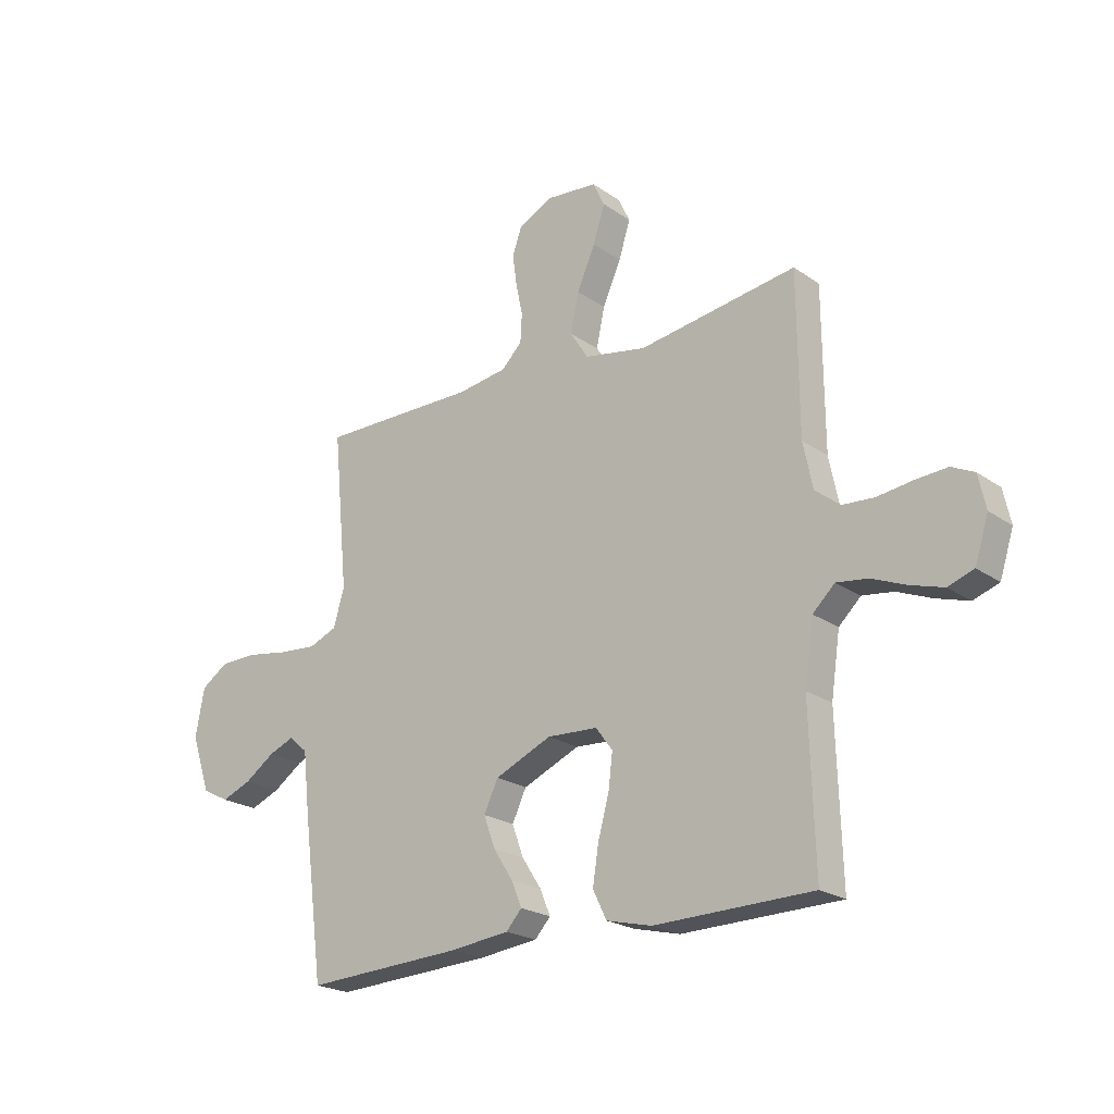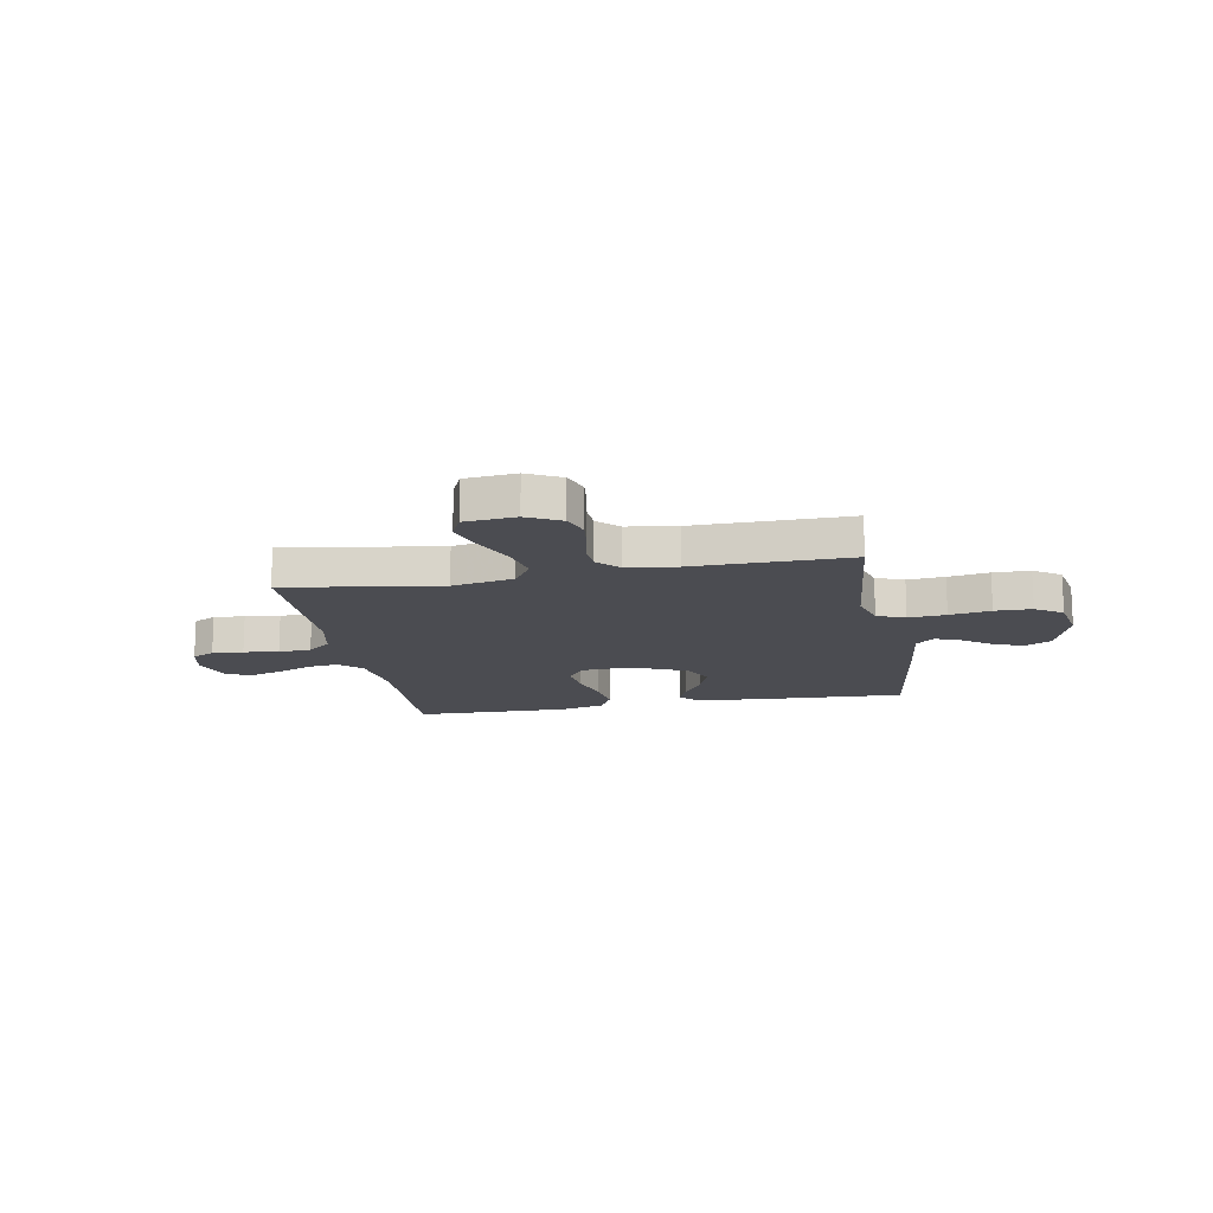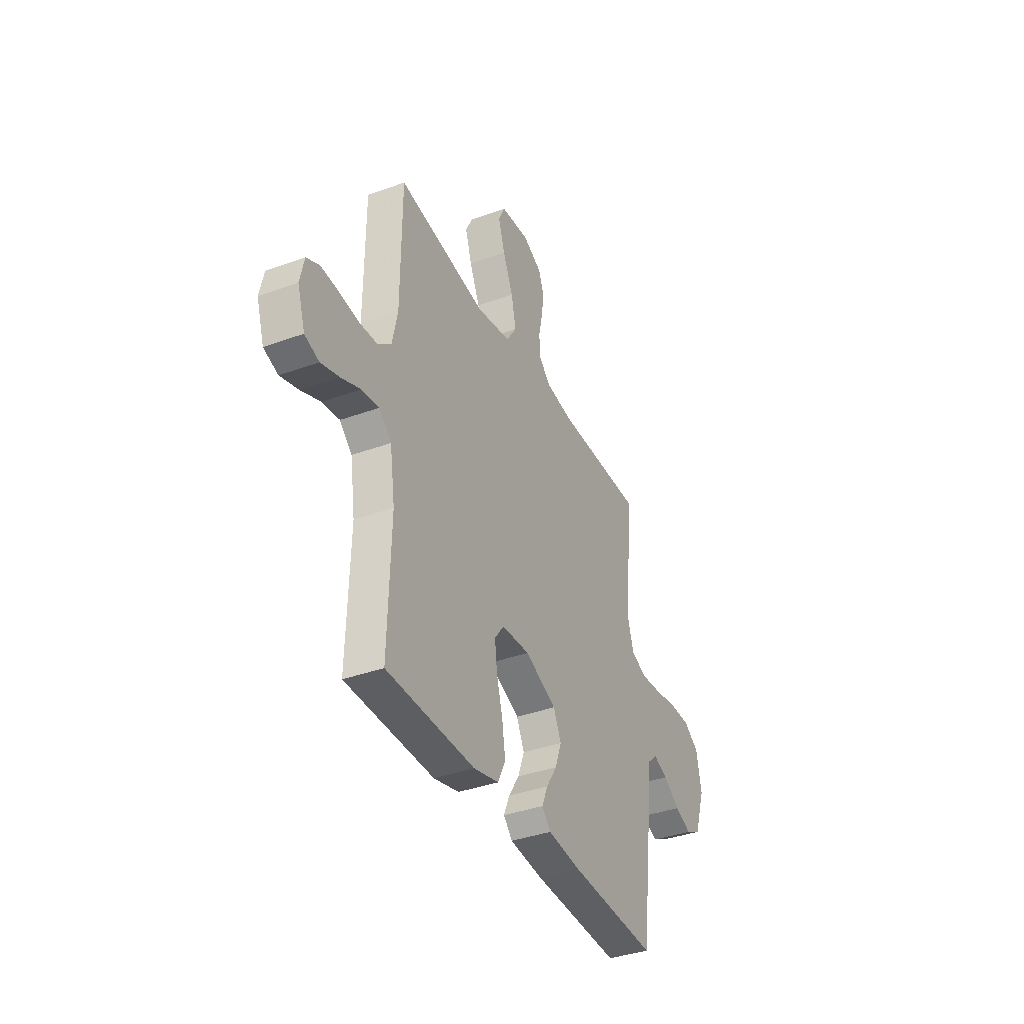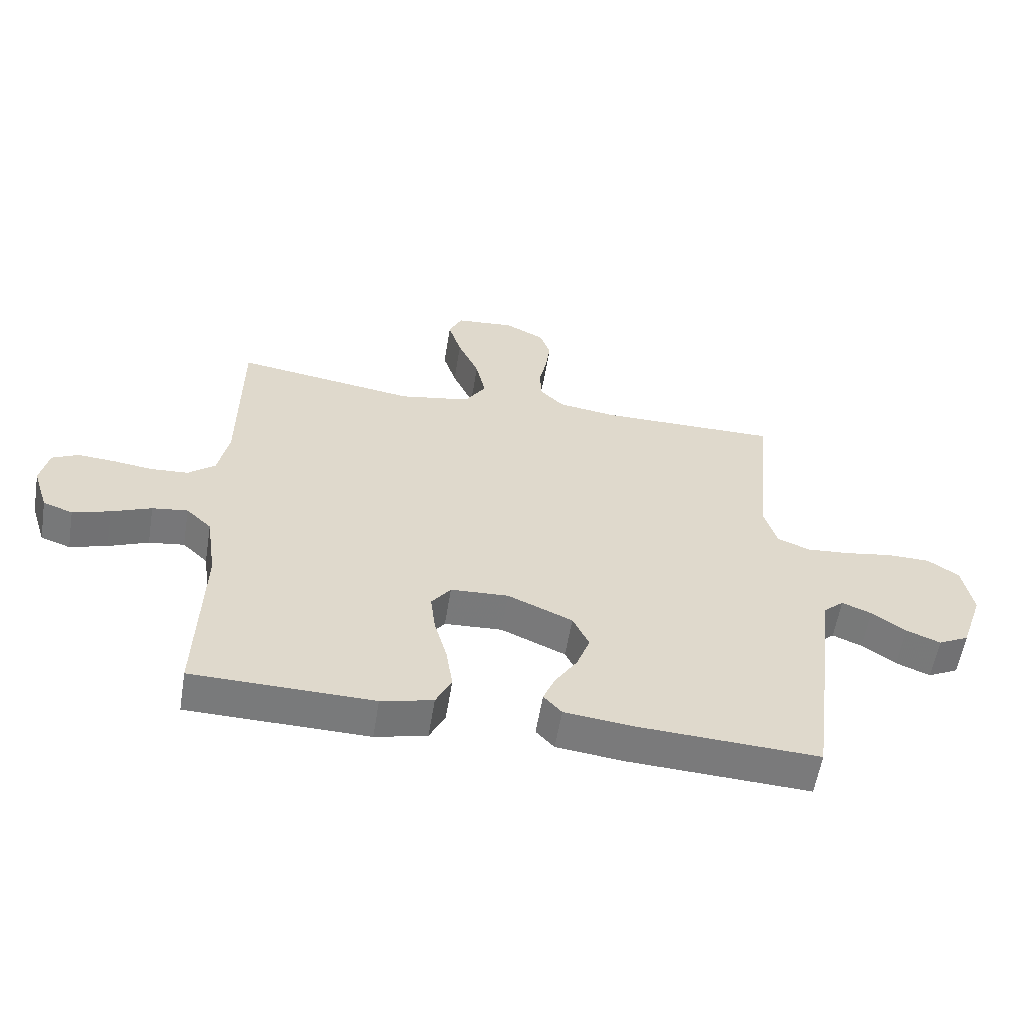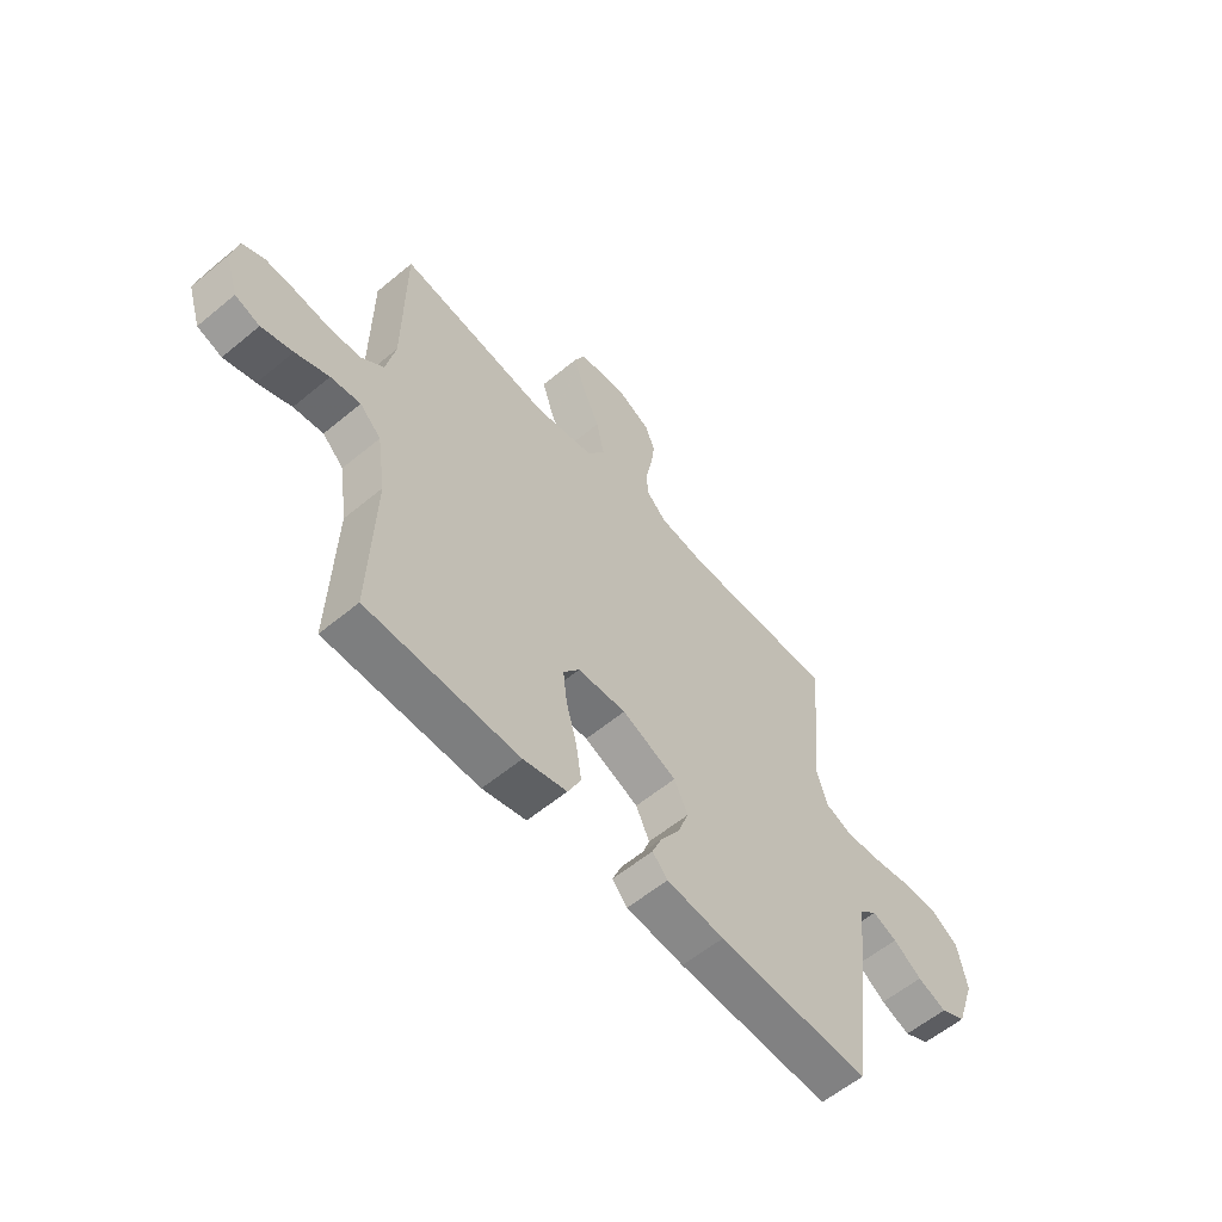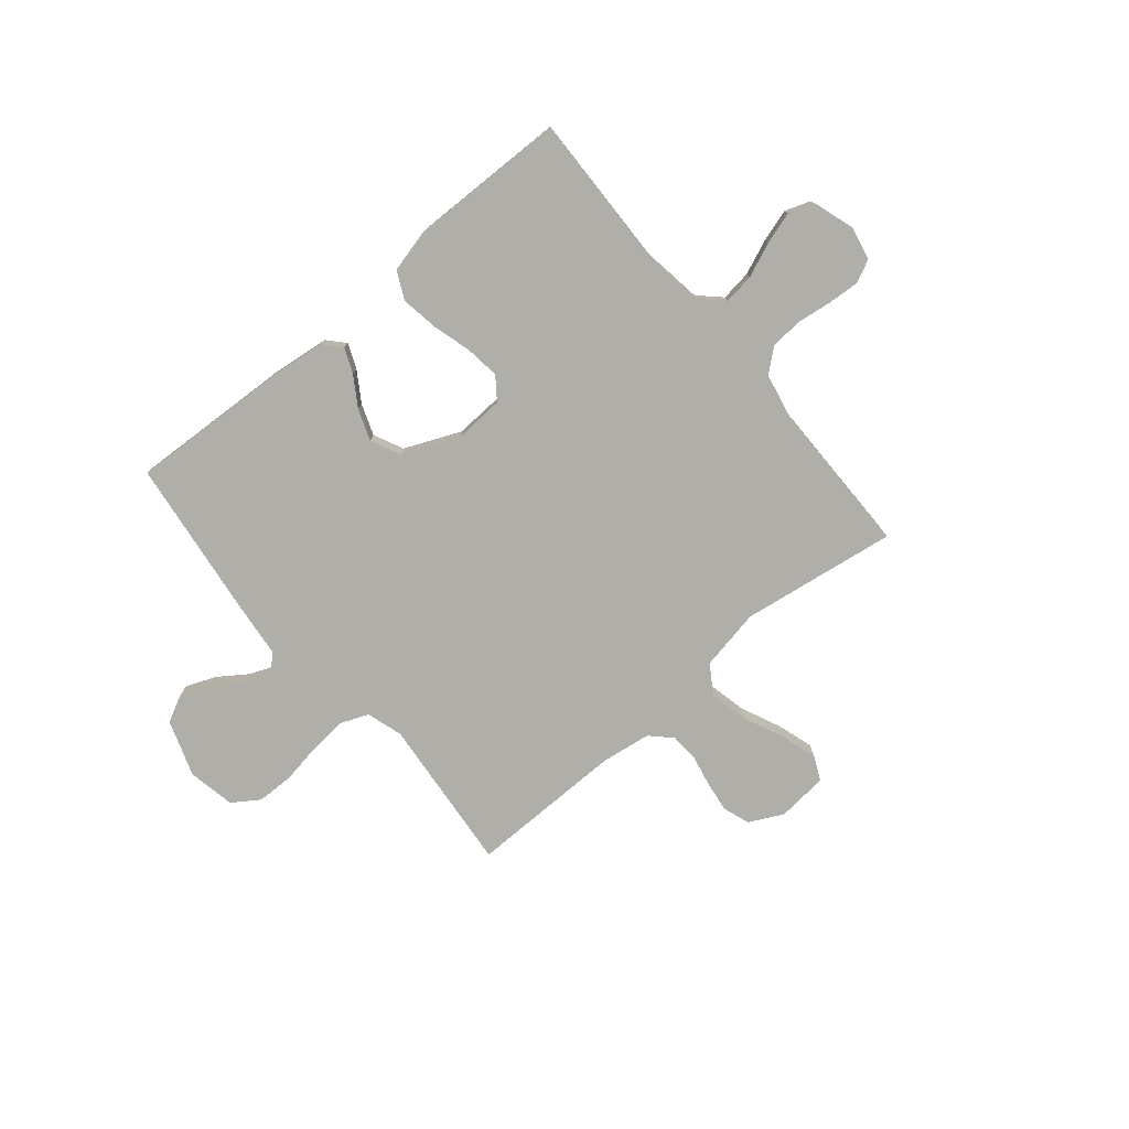
<metadata>
{"format":"obj","ext":"obj","renderer":"f3d","projection":"perspective","resolution":1024,"background":"white","views":[{"elev":-21.9,"azim":-140.3,"up":"+Z"},{"elev":-15.3,"azim":10.4,"up":"+Y"},{"elev":-37.4,"azim":-64.9,"up":"+Z"},{"elev":-58.0,"azim":-9.3,"up":"+Z"},{"elev":-58.5,"azim":-49.4,"up":"+Z"},{"elev":-77.5,"azim":-140.0,"up":"+Y"}]}
</metadata>
<code>
v -0.5 0.07 -0.5
v -0.491 0.07 -0.2
v -0.508 0.07 -0.084
v -0.55 0.07 -0.044
v -0.609 0.07 -0.052
v -0.675 0.07 -0.079
v -0.737 0.07 -0.098
v -0.786 0.07 -0.081
v -0.812 0.07 0
v -0.798 0.07 0.064
v -0.755 0.07 0.085
v -0.695 0.07 0.081
v -0.628 0.07 0.072
v -0.565 0.07 0.076
v -0.52 0.07 0.113
v -0.502 0.07 0.2
v -0.5 0.07 0.5
v -0.2 0.07 0.455
v -0.082 0.07 0.477
v -0.047 0.07 0.531
v -0.063 0.07 0.605
v -0.098 0.07 0.684
v -0.12 0.07 0.754
v -0.098 0.07 0.801
v 0 0.07 0.81
v 0.065 0.07 0.777
v 0.083 0.07 0.726
v 0.075 0.07 0.666
v 0.062 0.07 0.605
v 0.065 0.07 0.551
v 0.104 0.07 0.512
v 0.2 0.07 0.498
v 0.5 0.07 0.5
v 0.471 0.07 0.2
v 0.492 0.07 0.13
v 0.546 0.07 0.108
v 0.618 0.07 0.114
v 0.697 0.07 0.127
v 0.768 0.07 0.126
v 0.82 0.07 0.091
v 0.837 0.07 0
v 0.8 0.07 -0.108
v 0.749 0.07 -0.134
v 0.692 0.07 -0.111
v 0.636 0.07 -0.072
v 0.587 0.07 -0.052
v 0.552 0.07 -0.083
v 0.539 0.07 -0.2
v 0.5 0.07 -0.5
v 0.2 0.07 -0.485
v 0.086 0.07 -0.472
v 0.056 0.07 -0.439
v 0.076 0.07 -0.391
v 0.113 0.07 -0.334
v 0.135 0.07 -0.274
v 0.108 0.07 -0.217
v 0 0.07 -0.17
v -0.096 0.07 -0.175
v -0.128 0.07 -0.218
v -0.12 0.07 -0.284
v -0.099 0.07 -0.36
v -0.088 0.07 -0.432
v -0.114 0.07 -0.485
v -0.2 0.07 -0.506
v -0.5 0 -0.5
v -0.491 0 -0.2
v -0.508 0 -0.084
v -0.55 0 -0.044
v -0.609 0 -0.052
v -0.675 0 -0.079
v -0.737 0 -0.098
v -0.786 0 -0.081
v -0.812 0 0
v -0.798 0 0.064
v -0.755 0 0.085
v -0.695 0 0.081
v -0.628 0 0.072
v -0.565 0 0.076
v -0.52 0 0.113
v -0.502 0 0.2
v -0.5 0 0.5
v -0.2 0 0.455
v -0.082 0 0.477
v -0.047 0 0.531
v -0.063 0 0.605
v -0.098 0 0.684
v -0.12 0 0.754
v -0.098 0 0.801
v 0 0 0.81
v 0.065 0 0.777
v 0.083 0 0.726
v 0.075 0 0.666
v 0.062 0 0.605
v 0.065 0 0.551
v 0.104 0 0.512
v 0.2 0 0.498
v 0.5 0 0.5
v 0.471 0 0.2
v 0.492 0 0.13
v 0.546 0 0.108
v 0.618 0 0.114
v 0.697 0 0.127
v 0.768 0 0.126
v 0.82 0 0.091
v 0.837 0 0
v 0.8 0 -0.108
v 0.749 0 -0.134
v 0.692 0 -0.111
v 0.636 0 -0.072
v 0.587 0 -0.052
v 0.552 0 -0.083
v 0.539 0 -0.2
v 0.5 0 -0.5
v 0.2 0 -0.485
v 0.086 0 -0.472
v 0.056 0 -0.439
v 0.076 0 -0.391
v 0.113 0 -0.334
v 0.135 0 -0.274
v 0.108 0 -0.217
v 0 0 -0.17
v -0.096 0 -0.175
v -0.128 0 -0.218
v -0.12 0 -0.284
v -0.099 0 -0.36
v -0.088 0 -0.432
v -0.114 0 -0.485
v -0.2 0 -0.506
f 64 1 2
f 63 64 2
f 62 63 2
f 61 62 2
f 60 61 2
f 59 60 2 3
f 58 59 3 4
f 57 58 4
f 52 53 54
f 51 52 54
f 50 51 54
f 49 50 54
f 48 49 54
f 47 48 54
f 46 47 54 55
f 43 44 45
f 42 43 45
f 41 42 45
f 40 41 45
f 39 40 45
f 38 39 45
f 37 38 45
f 36 37 45 46
f 46 55 56
f 36 46 56
f 35 36 56
f 32 33 34
f 35 56 57
f 34 35 57
f 32 34 57
f 31 32 57
f 27 28 29
f 26 27 29
f 25 26 29
f 24 25 29
f 23 24 29
f 22 23 29
f 21 22 29
f 20 21 29 30
f 16 17 18
f 15 16 18 19
f 11 12 13
f 10 11 13
f 9 10 13
f 8 9 13
f 7 8 13
f 6 7 13
f 5 6 13
f 4 5 13 14
f 57 4 14 15
f 30 31 57
f 20 30 57
f 19 20 57
f 15 19 57
f 66 65 128
f 66 128 127
f 66 127 126
f 66 126 125
f 66 125 124
f 67 66 124 123
f 68 67 123 122
f 68 122 121
f 118 117 116
f 118 116 115
f 118 115 114
f 118 114 113
f 118 113 112
f 118 112 111
f 119 118 111 110
f 109 108 107
f 109 107 106
f 109 106 105
f 109 105 104
f 109 104 103
f 109 103 102
f 109 102 101
f 110 109 101 100
f 120 119 110
f 120 110 100
f 120 100 99
f 98 97 96
f 121 120 99
f 121 99 98
f 121 98 96
f 121 96 95
f 93 92 91
f 93 91 90
f 93 90 89
f 93 89 88
f 93 88 87
f 93 87 86
f 93 86 85
f 94 93 85 84
f 82 81 80
f 83 82 80 79
f 77 76 75
f 77 75 74
f 77 74 73
f 77 73 72
f 77 72 71
f 77 71 70
f 77 70 69
f 78 77 69 68
f 79 78 68 121
f 121 95 94
f 121 94 84
f 121 84 83
f 121 83 79
f 1 65 66 2
f 2 66 67 3
f 3 67 68 4
f 4 68 69 5
f 5 69 70 6
f 6 70 71 7
f 7 71 72 8
f 8 72 73 9
f 9 73 74 10
f 10 74 75 11
f 11 75 76 12
f 12 76 77 13
f 13 77 78 14
f 14 78 79 15
f 15 79 80 16
f 16 80 81 17
f 17 81 82 18
f 18 82 83 19
f 19 83 84 20
f 20 84 85 21
f 21 85 86 22
f 22 86 87 23
f 23 87 88 24
f 24 88 89 25
f 25 89 90 26
f 26 90 91 27
f 27 91 92 28
f 28 92 93 29
f 29 93 94 30
f 30 94 95 31
f 31 95 96 32
f 32 96 97 33
f 33 97 98 34
f 34 98 99 35
f 35 99 100 36
f 36 100 101 37
f 37 101 102 38
f 38 102 103 39
f 39 103 104 40
f 40 104 105 41
f 41 105 106 42
f 42 106 107 43
f 43 107 108 44
f 44 108 109 45
f 45 109 110 46
f 46 110 111 47
f 47 111 112 48
f 48 112 113 49
f 49 113 114 50
f 50 114 115 51
f 51 115 116 52
f 52 116 117 53
f 53 117 118 54
f 54 118 119 55
f 55 119 120 56
f 56 120 121 57
f 57 121 122 58
f 58 122 123 59
f 59 123 124 60
f 60 124 125 61
f 61 125 126 62
f 62 126 127 63
f 63 127 128 64
f 64 128 65 1

</code>
